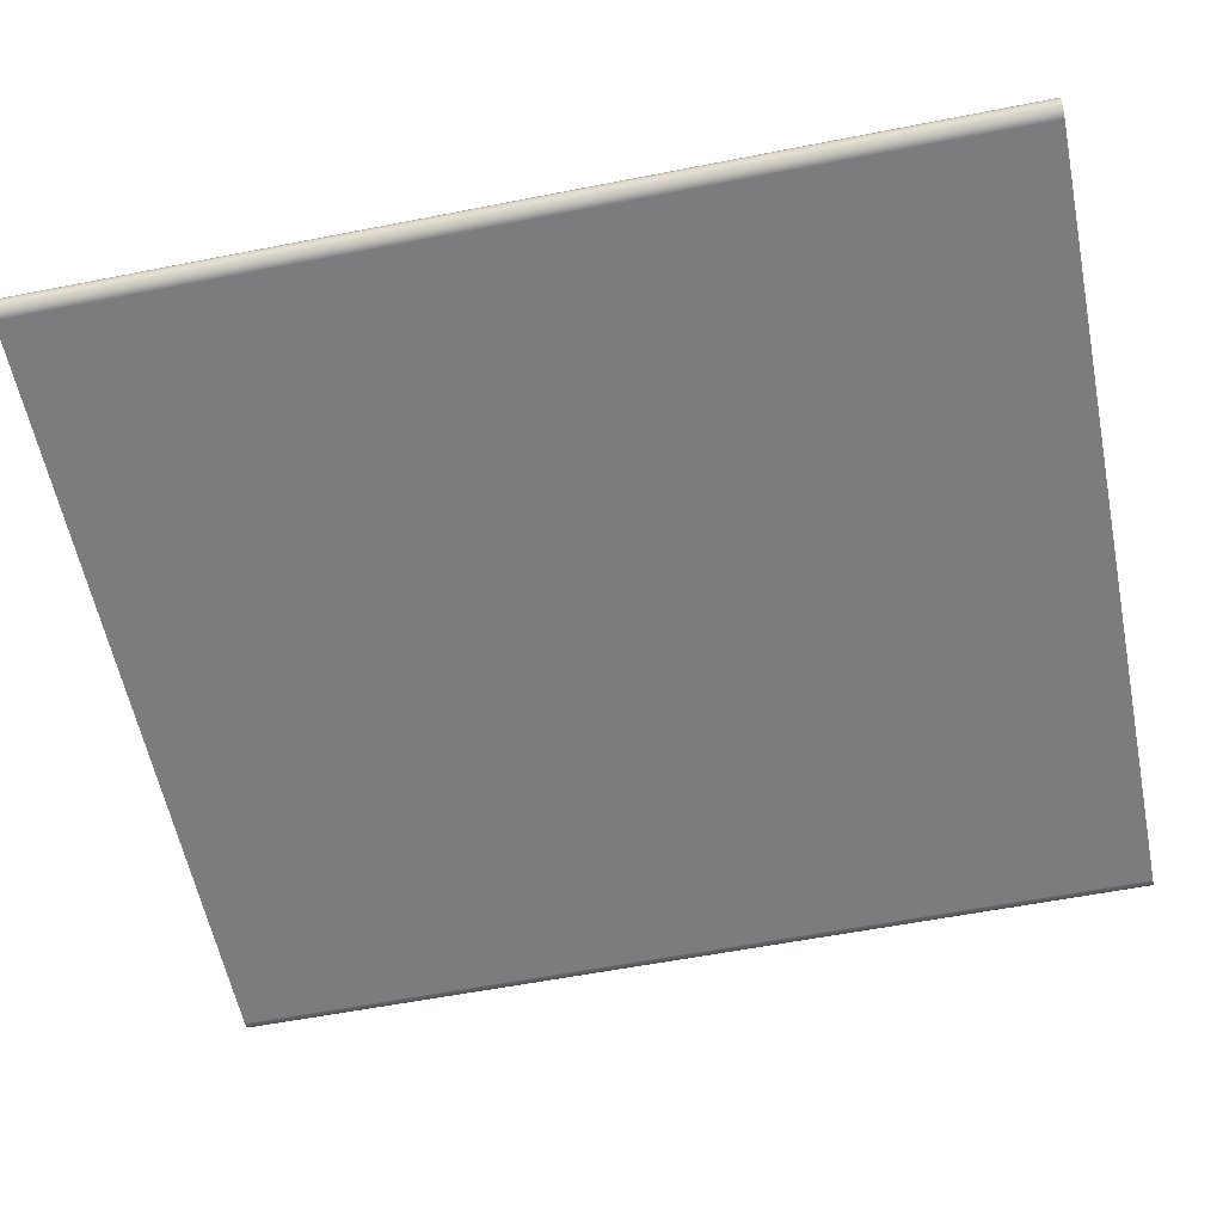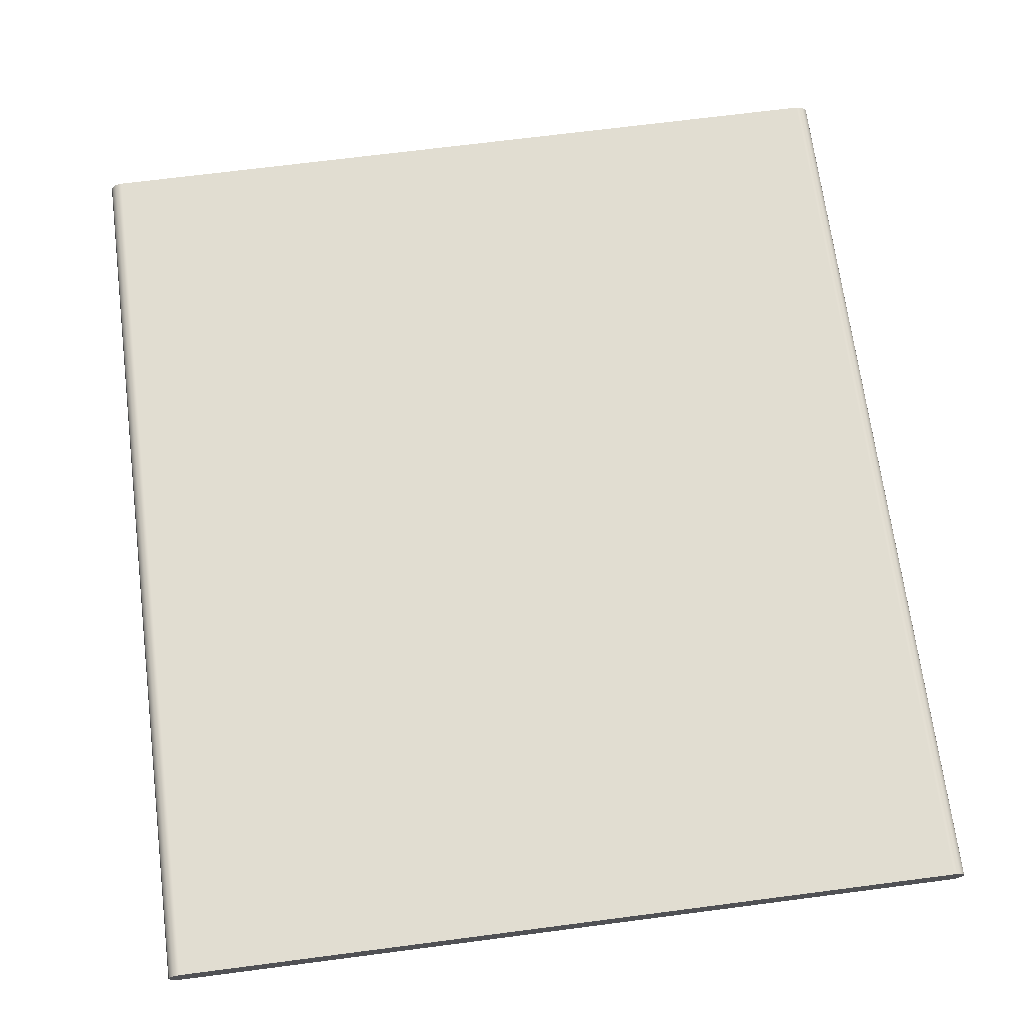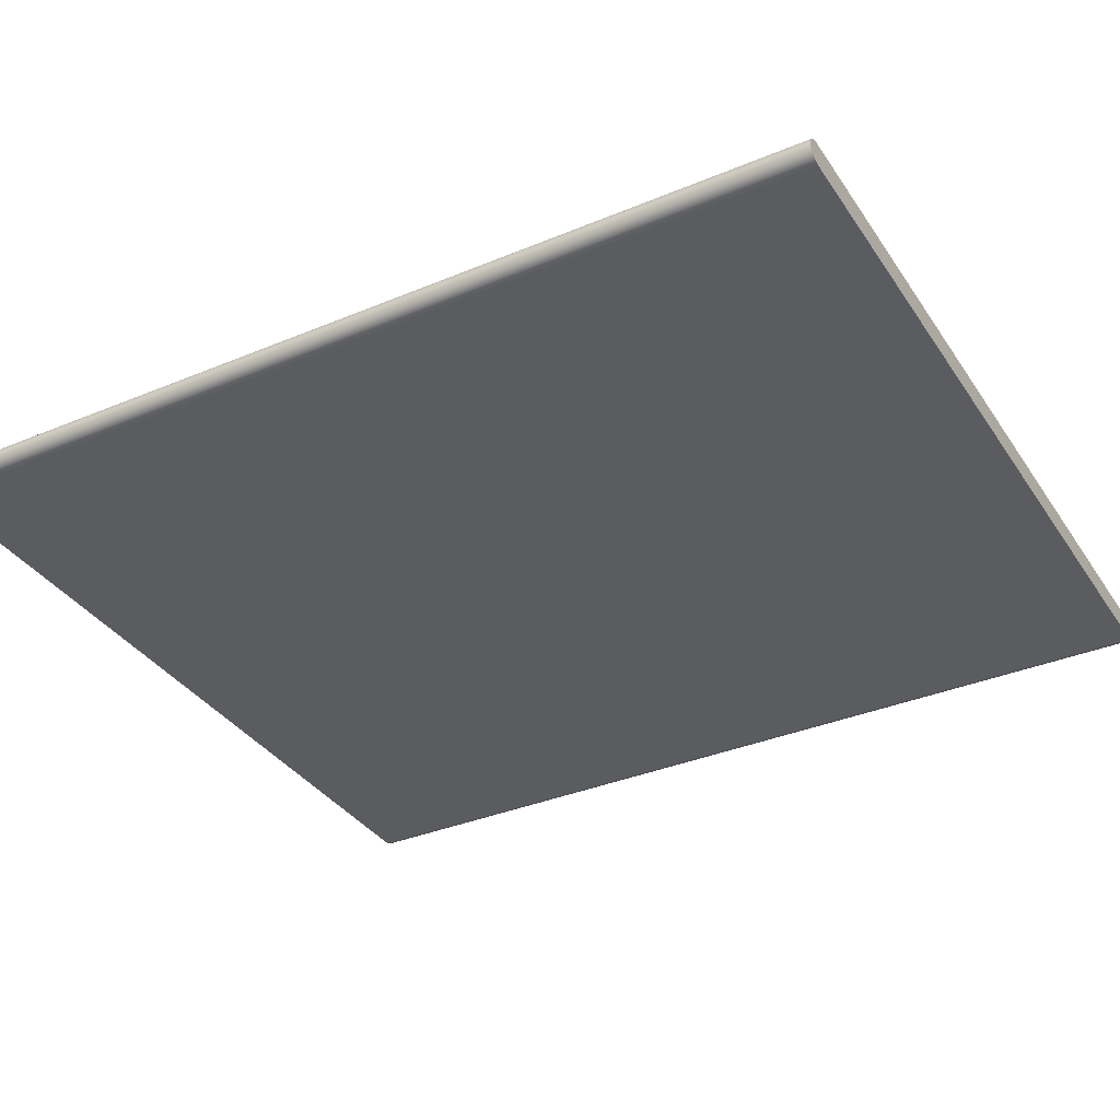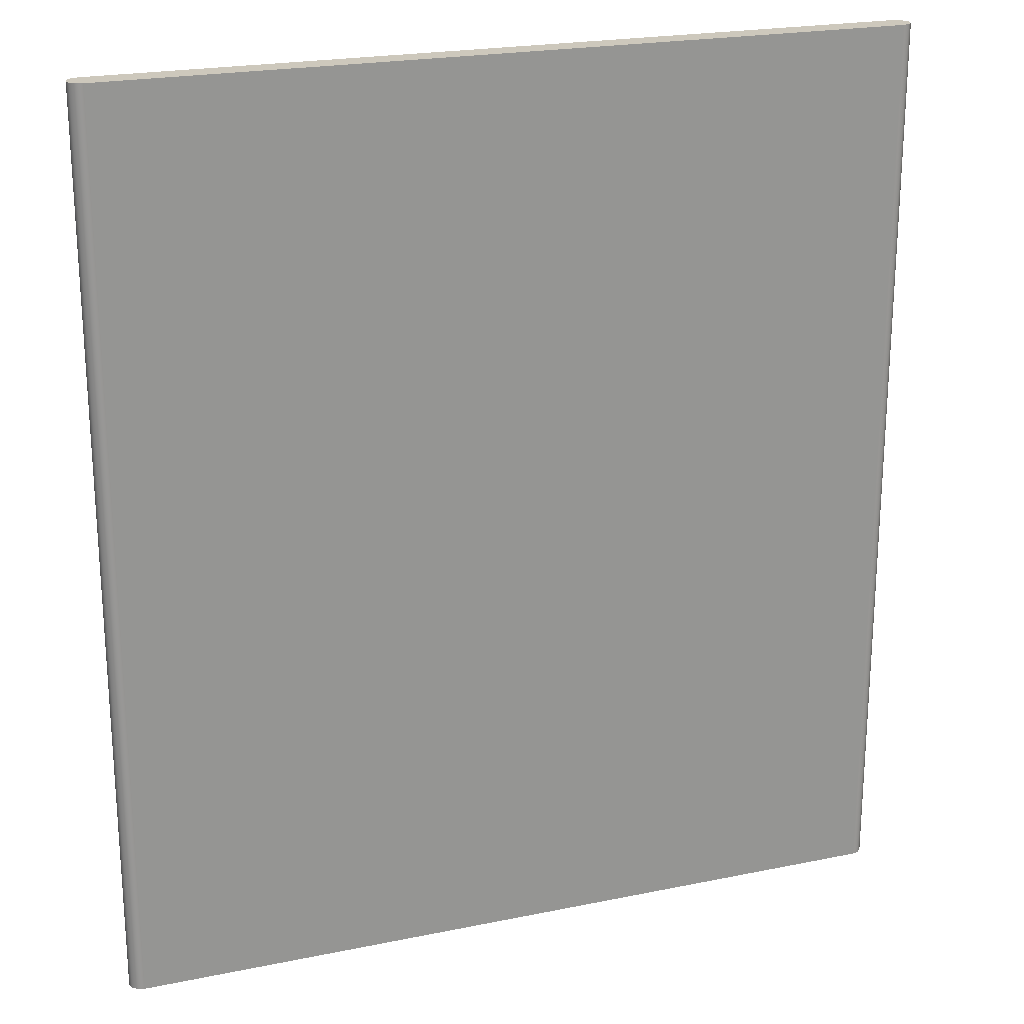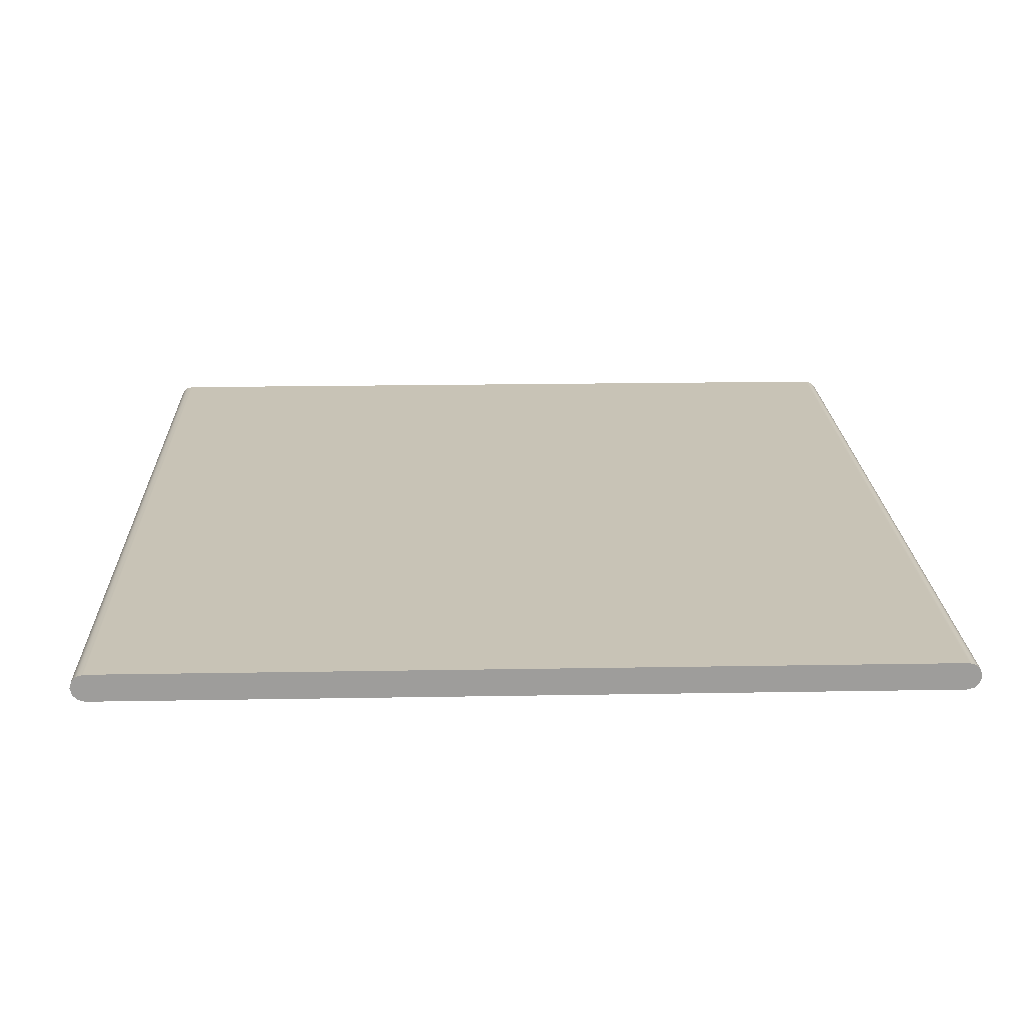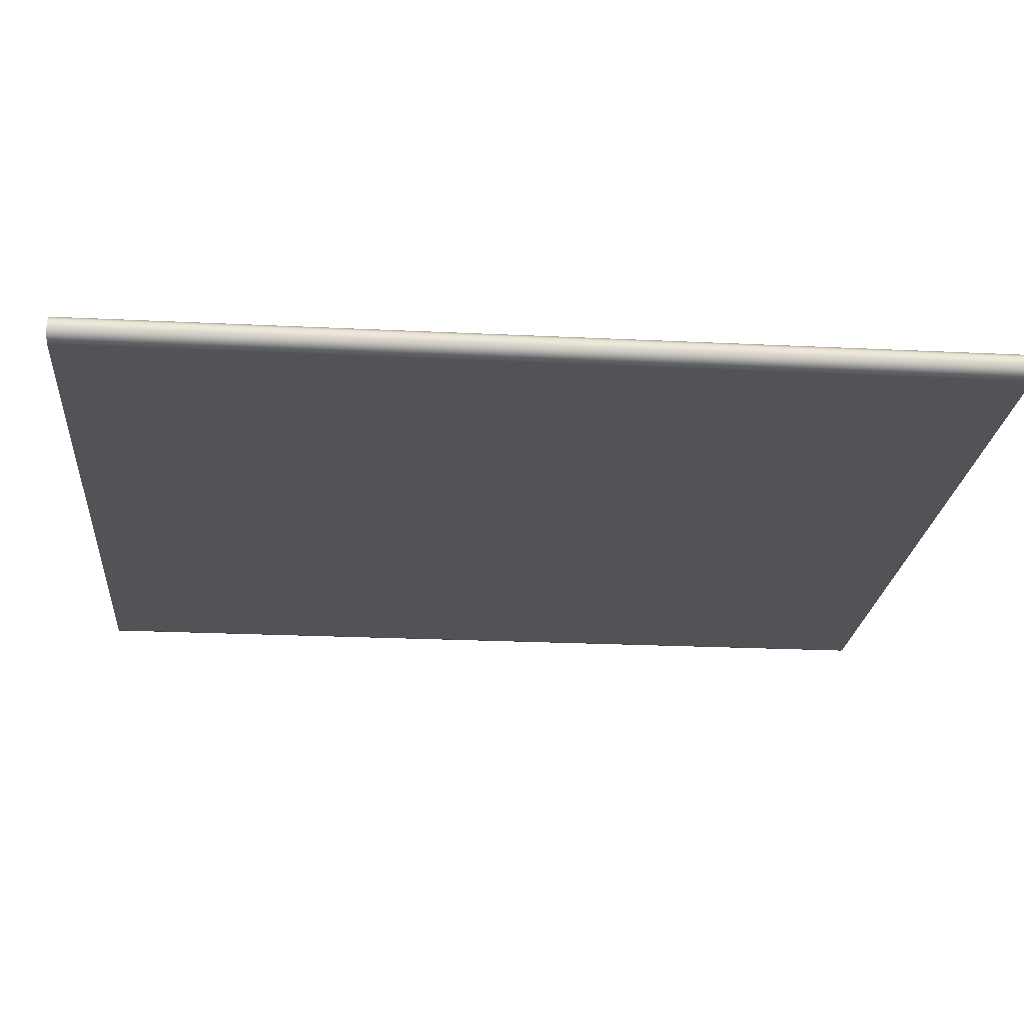
<metadata>
{"format":"obj","ext":"obj","renderer":"f3d","projection":"perspective","resolution":1024,"background":"white","views":[{"elev":-58.6,"azim":101.4,"up":"+Z"},{"elev":68.7,"azim":-7.4,"up":"+Z"},{"elev":-35.1,"azim":119.1,"up":"+Z"},{"elev":22.1,"azim":-19.7,"up":"+Y"},{"elev":19.5,"azim":-1.9,"up":"+Z"},{"elev":-22.3,"azim":-94.9,"up":"+Z"}]}
</metadata>
<code>
v 30.7 0 0.002889
v 0.375 0 -0.0009493
v 0.375 35 -0.0009493
v 30.7 35 0.002889
v 31.2 0 0.5004
v 31.13 0 0.2515
v 30.95 0 0.06948
v 30.7 0 0.002889
v 30.7 35 0.002889
v 30.95 35 0.06948
v 31.13 35 0.2515
v 31.2 35 0.5004
v 30.7 0 0.998
v 30.95 0 0.9314
v 31.13 0 0.7494
v 31.2 0 0.5004
v 31.2 35 0.5004
v 31.13 35 0.7494
v 30.95 35 0.9314
v 30.7 35 0.998
v 0.375 0 1.002
v 30.7 0 0.998
v 30.7 35 0.998
v 0.375 35 1.002
v -0.125 0 0.502
v -0.05807 0 0.7521
v 0.125 0 0.9351
v 0.375 0 1.002
v 0.375 35 1.002
v 0.125 35 0.9351
v -0.05807 35 0.7521
v -0.125 35 0.502
v -0.125 0 0.499
v -0.125 0 0.502
v -0.125 35 0.502
v -0.125 35 0.499
v 0.375 0 -0.0009493
v 0.125 0 0.06601
v -0.05803 0 0.249
v -0.125 0 0.499
v -0.125 35 0.499
v -0.05803 35 0.249
v 0.125 35 0.06601
v 0.375 35 -0.0009493
v 0.375 35 -0.0009493
v 0.125 35 0.06601
v -0.05803 35 0.249
v -0.125 35 0.499
v -0.125 35 0.502
v -0.05807 35 0.7521
v 0.125 35 0.9351
v 0.375 35 1.002
v 30.7 35 0.998
v 30.95 35 0.9314
v 31.13 35 0.7494
v 31.2 35 0.5004
v 31.13 35 0.2515
v 30.95 35 0.06948
v 30.7 35 0.002889
v -0.125 0 0.499
v -0.05803 0 0.249
v 0.125 0 0.06601
v 0.375 0 -0.0009493
v 30.7 0 0.002889
v 30.95 0 0.06948
v 31.13 0 0.2515
v 31.2 0 0.5004
v 31.13 0 0.7494
v 30.95 0 0.9314
v 30.7 0 0.998
v 0.375 0 1.002
v 0.125 0 0.9351
v -0.05807 0 0.7521
v -0.125 0 0.502
g 9e4fb9e8-e2b4-11ea-8fc3-54bf646e7e1f
f 1 2 4
f 4 2 3
g 9e50563e-e2b4-11ea-894c-54bf646e7e1f
f 12 5 11
f 11 5 6
f 11 6 10
f 10 6 7
f 10 7 9
f 9 7 8
g 9e50f264-e2b4-11ea-ae11-54bf646e7e1f
f 20 13 19
f 19 13 14
f 19 14 18
f 18 14 15
f 18 15 17
f 17 15 16
g 9e518ea8-e2b4-11ea-9fb6-54bf646e7e1f
f 21 22 24
f 24 22 23
g 9e527914-e2b4-11ea-9196-54bf646e7e1f
f 32 25 31
f 31 25 26
f 31 26 30
f 30 26 27
f 30 27 29
f 29 27 28
g 9e533c38-e2b4-11ea-abec-54bf646e7e1f
f 33 34 36
f 36 34 35
g 9e53d878-e2b4-11ea-87db-54bf646e7e1f
f 44 37 43
f 43 37 38
f 43 38 42
f 42 38 39
f 42 39 41
f 41 39 40
g 9e549bcc-e2b4-11ea-be8f-54bf646e7e1f
f 45 46 59
f 59 46 58
f 58 46 47
f 58 47 57
f 57 47 48
f 57 48 56
f 56 48 49
f 56 49 55
f 55 49 50
f 55 50 54
f 54 50 51
f 54 51 53
f 53 51 52
g 9e555f10-e2b4-11ea-9109-54bf646e7e1f
f 61 66 60
f 60 66 67
f 60 67 74
f 74 67 68
f 74 68 73
f 73 68 69
f 73 69 72
f 72 69 70
f 72 70 71
f 66 61 65
f 65 61 62
f 65 62 64
f 64 62 63

</code>
